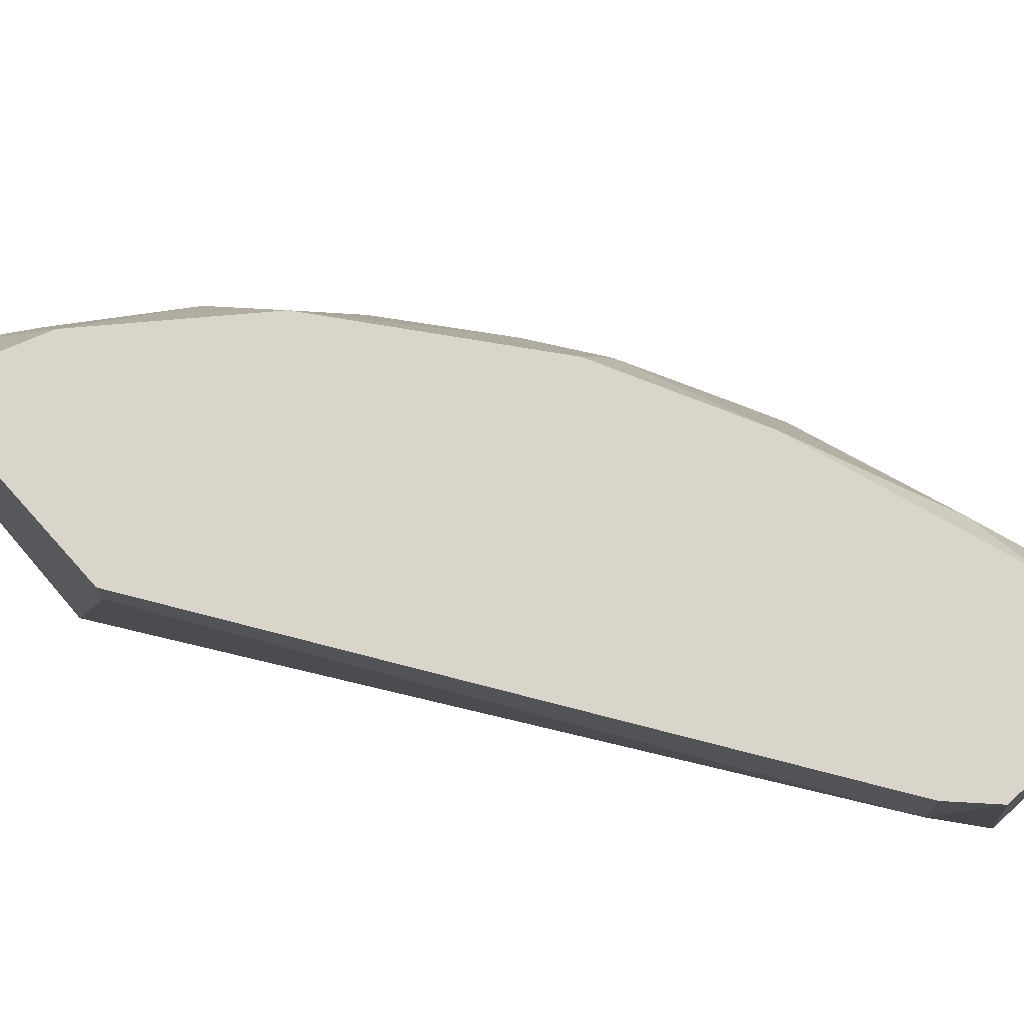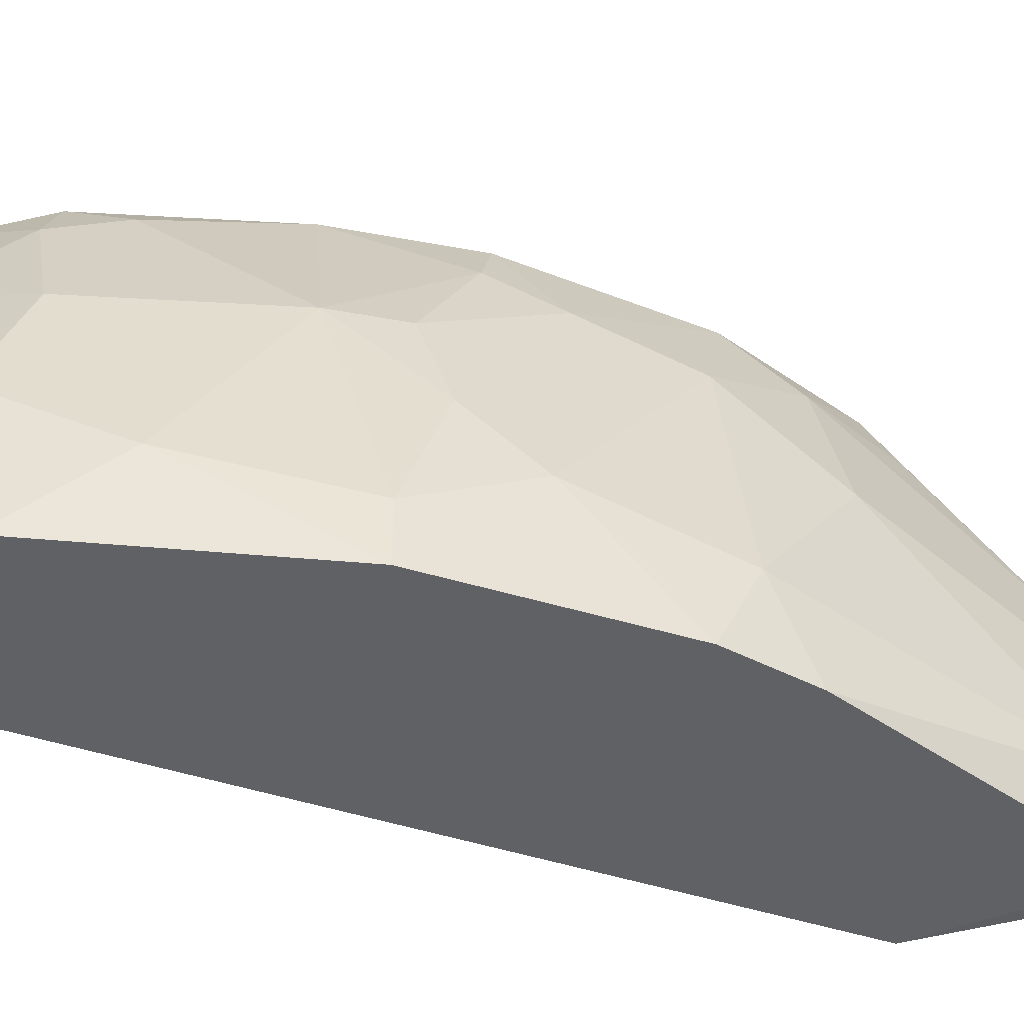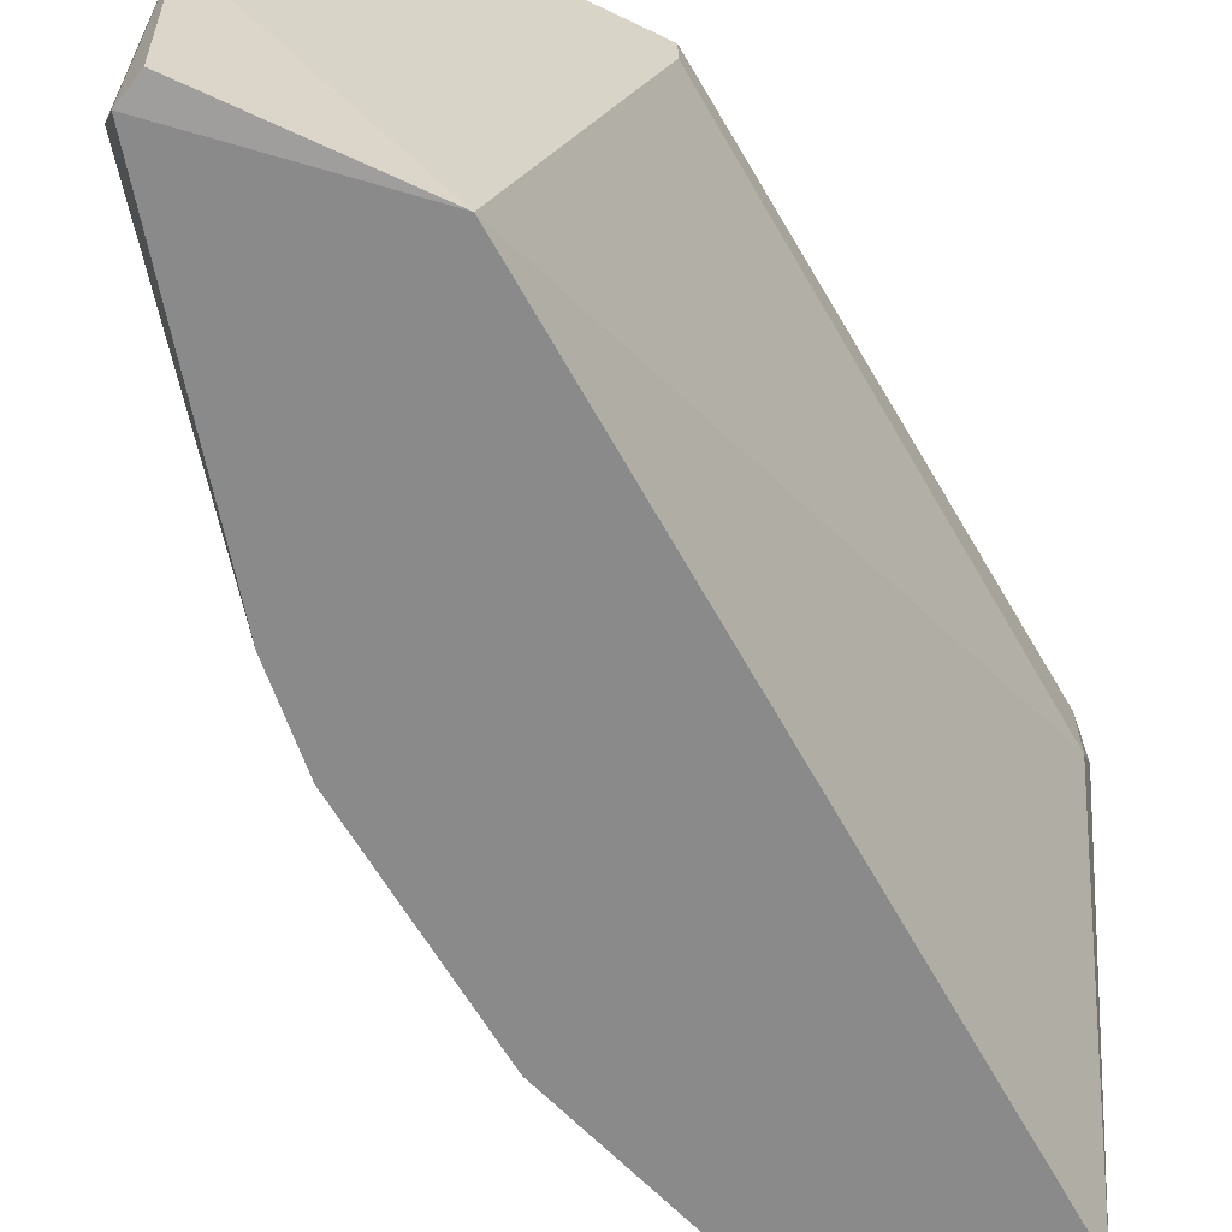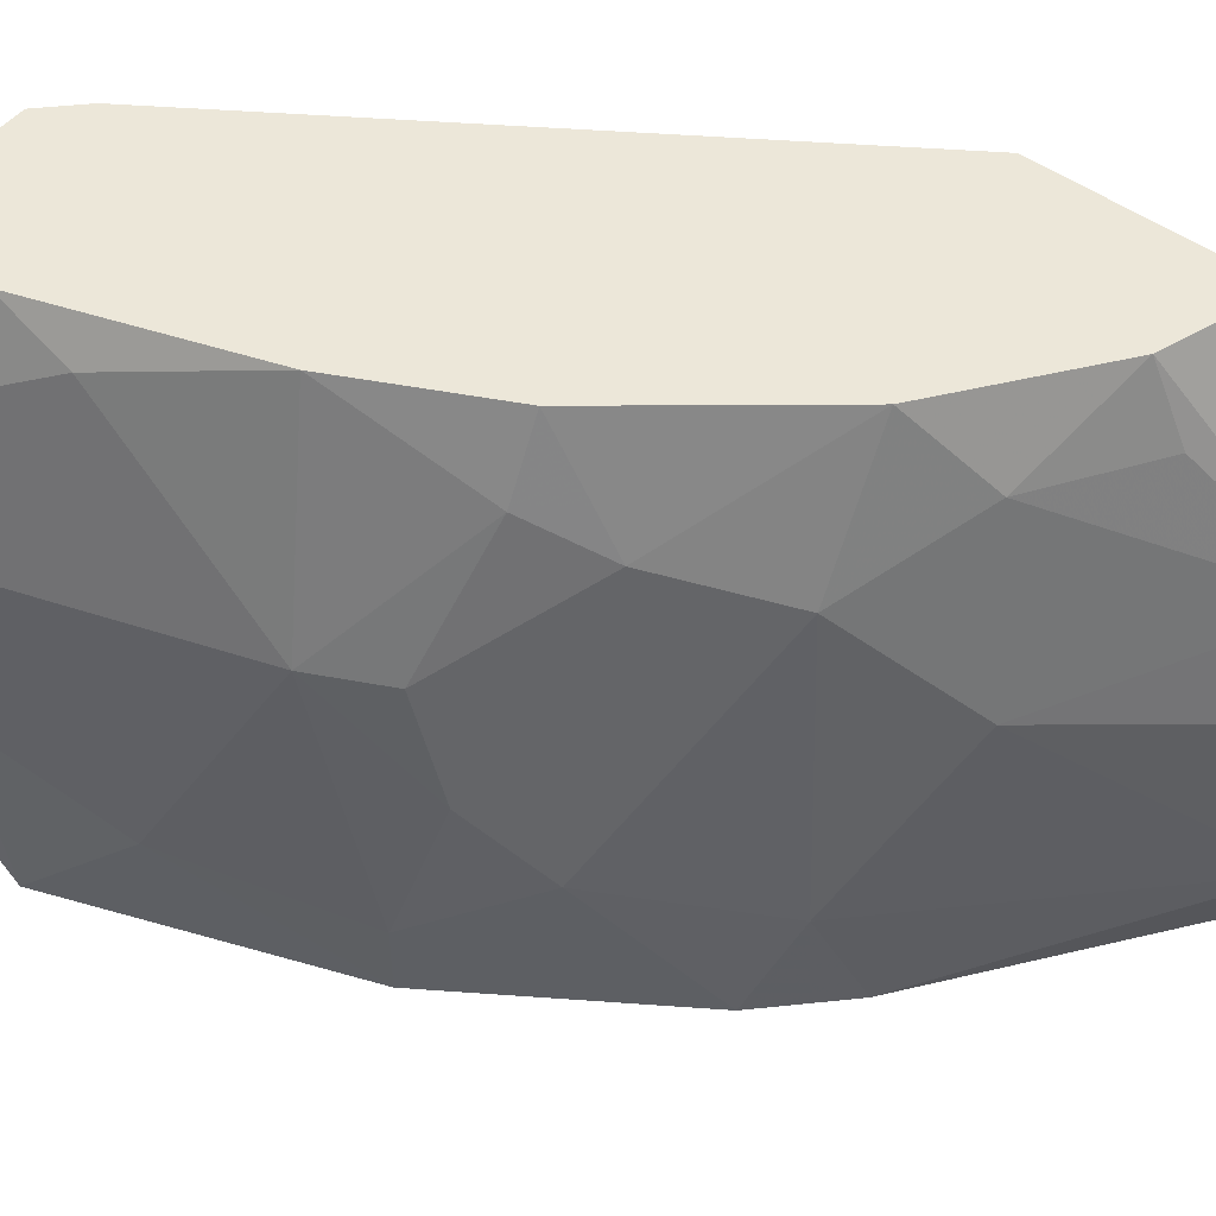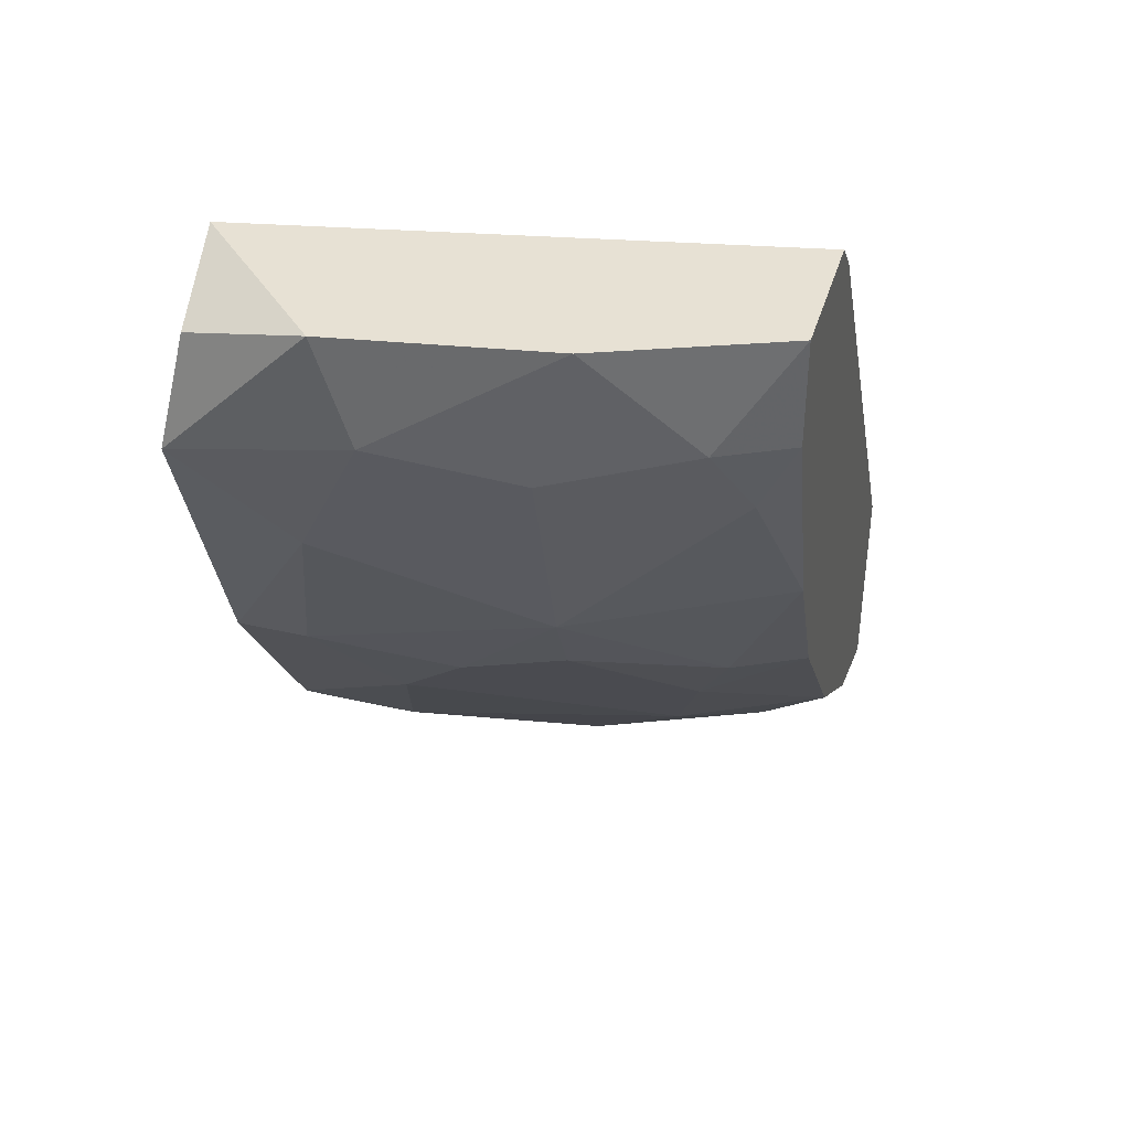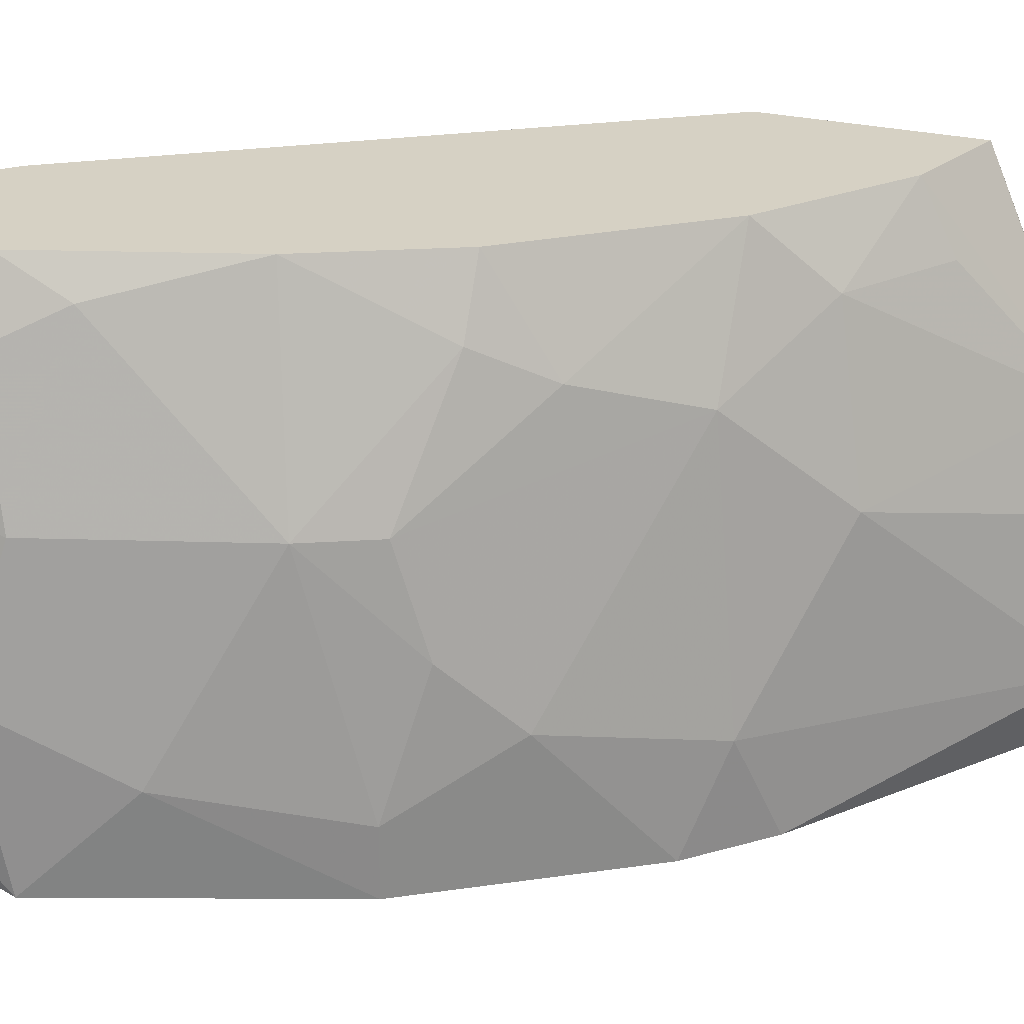
<metadata>
{"format":"obj","ext":"obj","renderer":"f3d","projection":"perspective","resolution":1024,"background":"white","views":[{"elev":74.2,"azim":-41.8,"up":"+Y"},{"elev":-46.8,"azim":104.7,"up":"+Y"},{"elev":-63.4,"azim":-116.1,"up":"+Y"},{"elev":49.7,"azim":128.3,"up":"+Y"},{"elev":39.4,"azim":106.1,"up":"+Z"},{"elev":26.8,"azim":111.0,"up":"+Y"}]}
</metadata>
<code>
v 0.05322 0.03788 -0.02797
v 0.1002 0.009727 0.04088
v 0.09807 -0.001057 0.03787
v 0.07512 0.04414 0.03775
v 0.04383 -0.002793 -0.02171
v 0.07825 -0.002793 -0.01544
v 0.08451 0.04414 0.01271
v 0.04383 0.04414 -0.009187
v 0.08764 -0.002793 0.04088
v 0.04425 -0.002443 -0.03988
v 0.08764 0.01598 0.000195
v 0.09077 0.04414 0.04088
v 0.04383 0.04414 -0.02797
v 0.06574 0.02224 -0.02484
v 0.1002 -0.002793 0.02836
v 0.09703 0.02537 0.02836
v 0.0501 0.003469 -0.04049
v 0.06574 0.04414 -0.01544
v 0.07512 0.03788 0.03775
v 0.04696 0.01598 -0.04049
v 0.07825 0.03475 -0.006057
v 0.09077 0.003469 0.003317
v 0.09077 0.02537 0.009576
v 0.07825 0.04414 0.04088
v 0.09389 0.03788 0.03148
v 0.07512 0.006598 -0.01858
v 0.04383 0.04101 -0.009187
v 0.1002 0.01286 0.03148
v 0.04383 0.01598 -0.04049
v 0.09703 0.0285 0.04088
v 0.09077 -0.002793 0.003317
v 0.09703 0.006598 0.01897
v 0.04696 -0.002793 -0.04049
v 0.07199 0.03163 -0.01544
v 0.07825 0.04414 0.000195
v 0.06262 0.03788 -0.02171
v 0.04696 0.02537 -0.03736
v 0.08451 0.009727 -0.006057
v 0.07199 -0.002793 -0.02171
v 0.05322 0.04414 -0.02484
v 0.09077 0.04414 0.03148
v 0.08137 0.03788 0.000195
v 0.08764 0.02537 0.003317
v 0.09077 0.04101 0.02523
f 41 25 44
f 4 7 8
f 3 2 9
f 5 6 9
f 7 4 12
f 9 2 12
f 8 7 13
f 5 8 13
f 2 3 15
f 3 9 15
f 9 6 15
f 13 7 18
f 4 8 19
f 5 9 19
f 14 17 20
f 22 11 23
f 12 4 24
f 9 12 24
f 4 19 24
f 19 9 24
f 17 14 26
f 8 5 27
f 19 8 27
f 5 19 27
f 2 15 28
f 23 16 28
f 10 5 29
f 5 13 29
f 20 17 29
f 12 2 30
f 25 12 30
f 16 25 30
f 2 28 30
f 28 16 30
f 15 6 31
f 31 22 32
f 22 23 32
f 28 15 32
f 23 28 32
f 15 31 32
f 6 5 33
f 5 10 33
f 10 29 33
f 29 17 33
f 18 21 34
f 26 14 34
f 18 7 35
f 21 18 35
f 34 14 36
f 18 34 36
f 14 20 37
f 29 13 37
f 20 29 37
f 1 36 37
f 36 14 37
f 11 22 38
f 6 26 38
f 31 6 38
f 22 31 38
f 26 34 38
f 26 6 39
f 17 26 39
f 6 33 39
f 33 17 39
f 13 18 40
f 36 1 40
f 18 36 40
f 1 37 40
f 37 13 40
f 7 12 41
f 12 25 41
f 7 23 42
f 35 7 42
f 21 35 42
f 23 11 43
f 34 21 43
f 11 38 43
f 38 34 43
f 21 42 43
f 42 23 43
f 16 23 44
f 23 7 44
f 25 16 44
f 7 41 44

</code>
